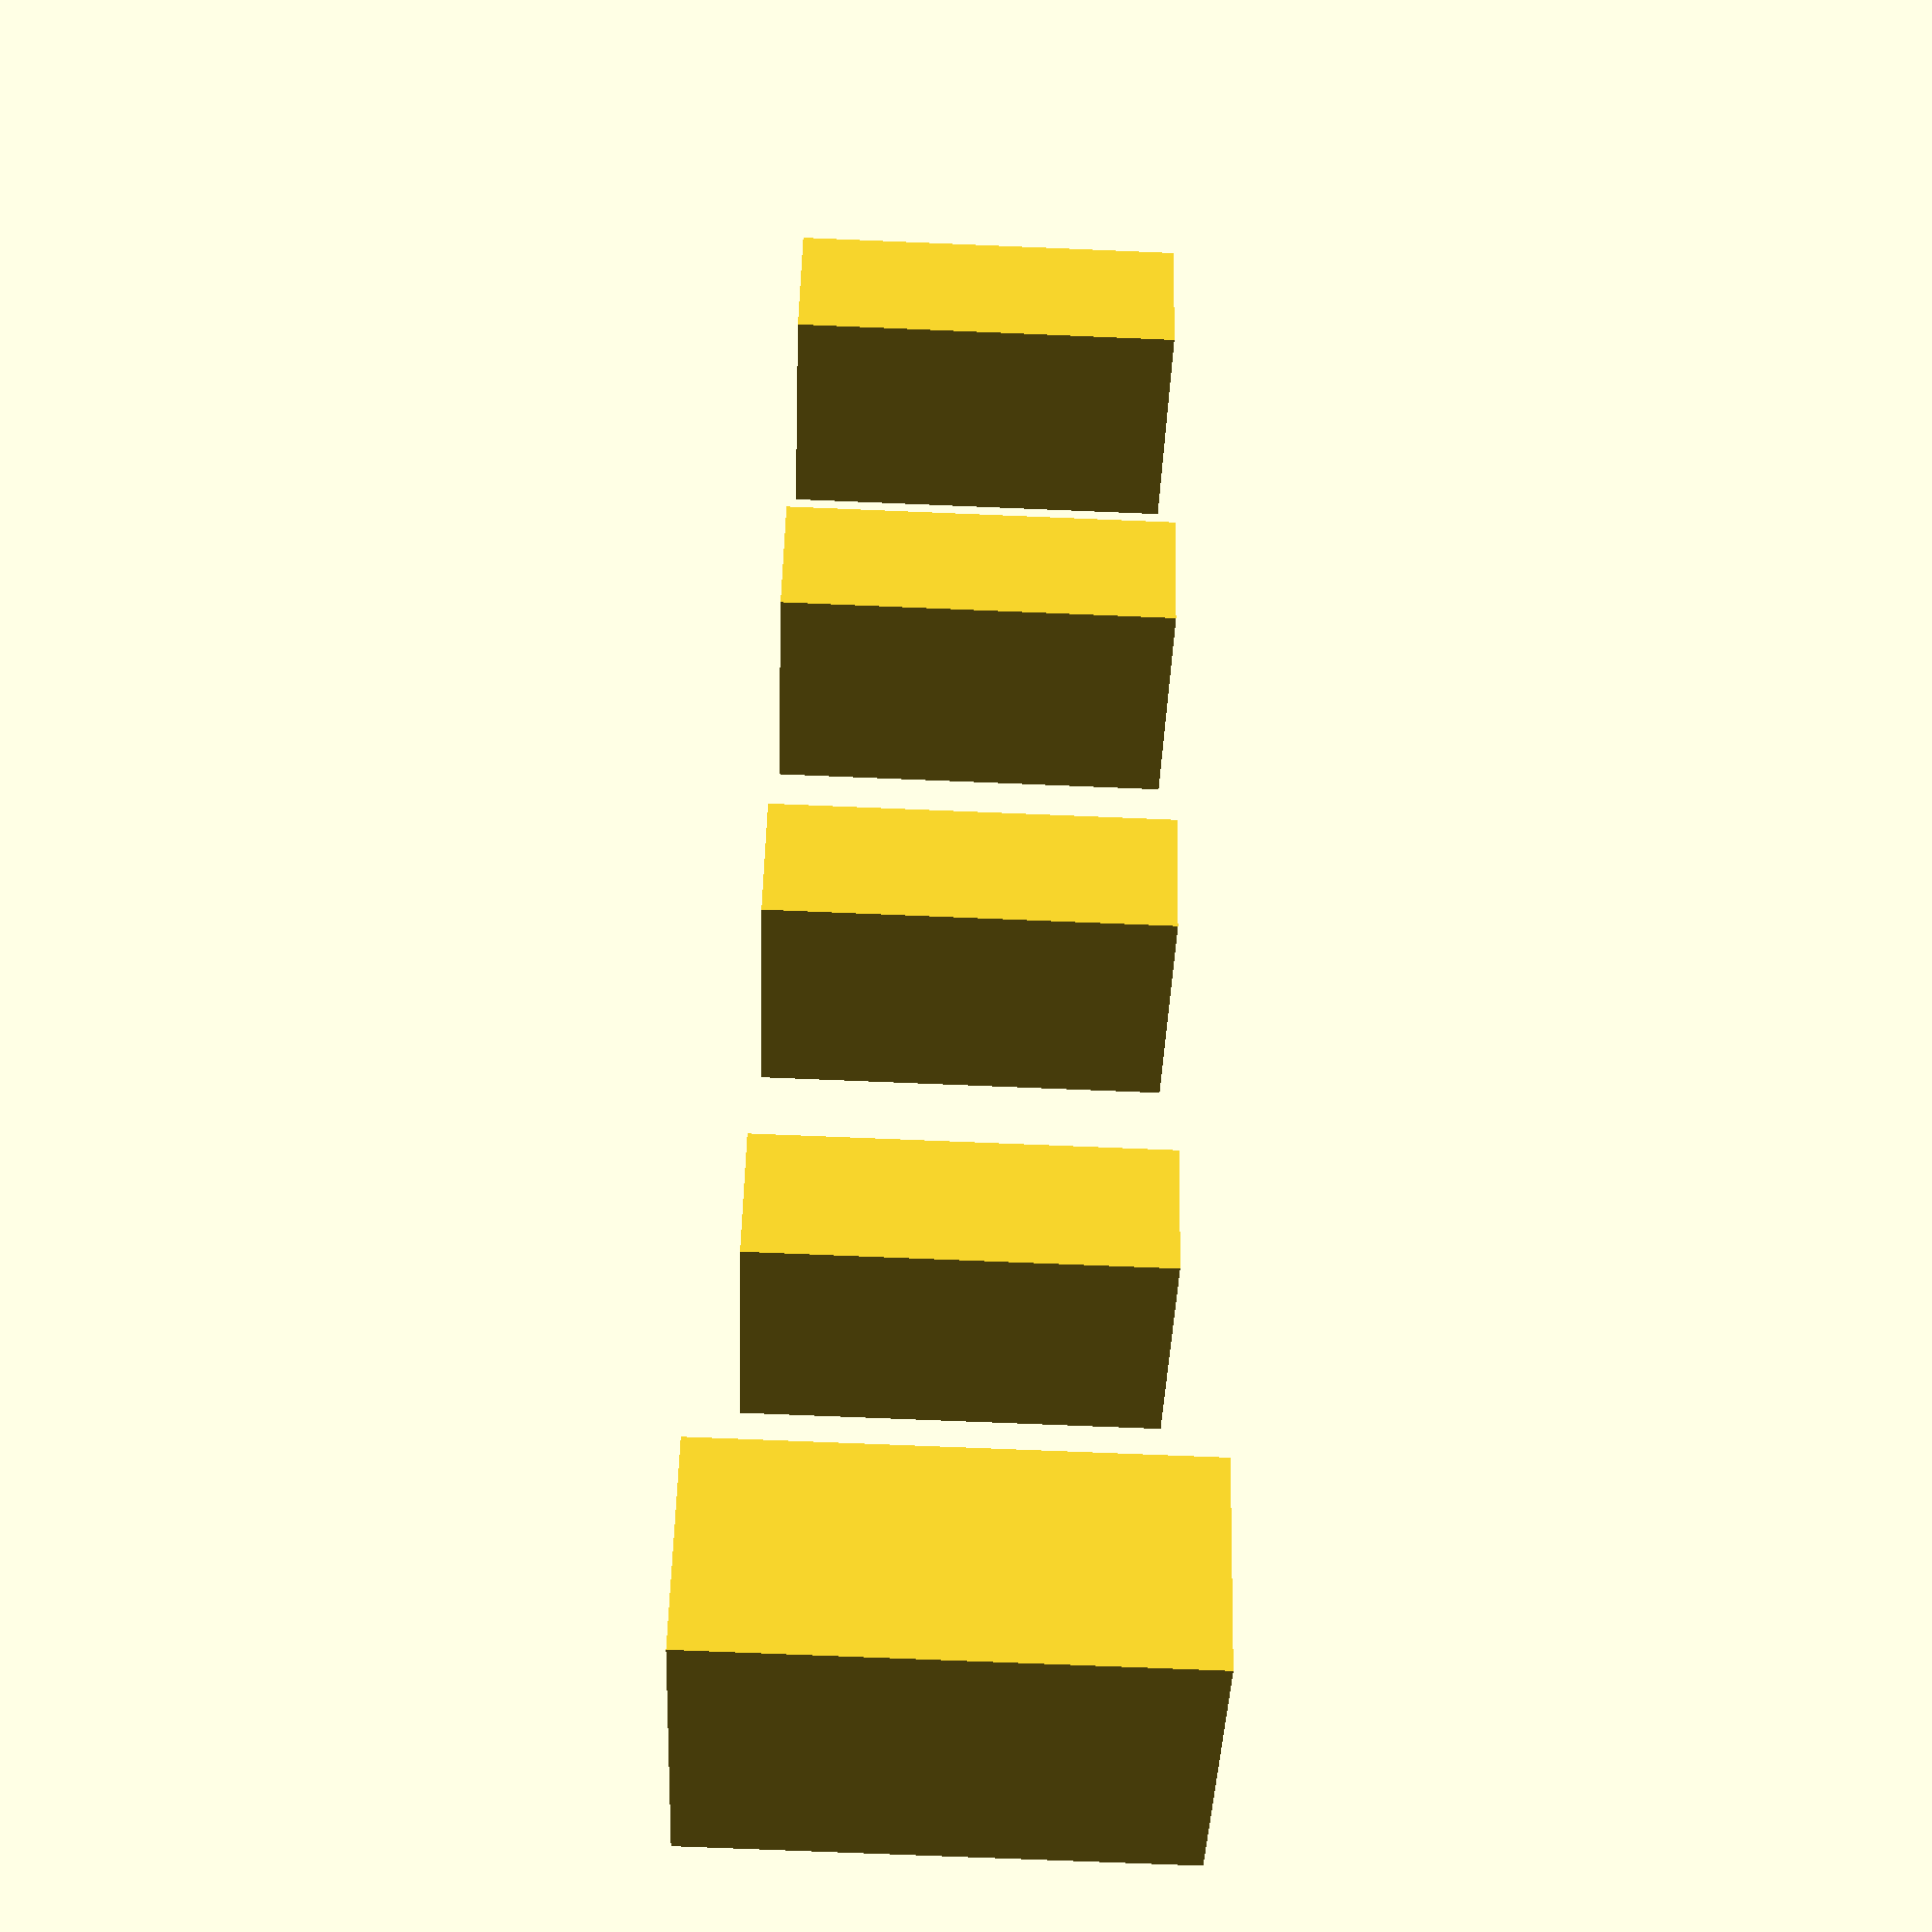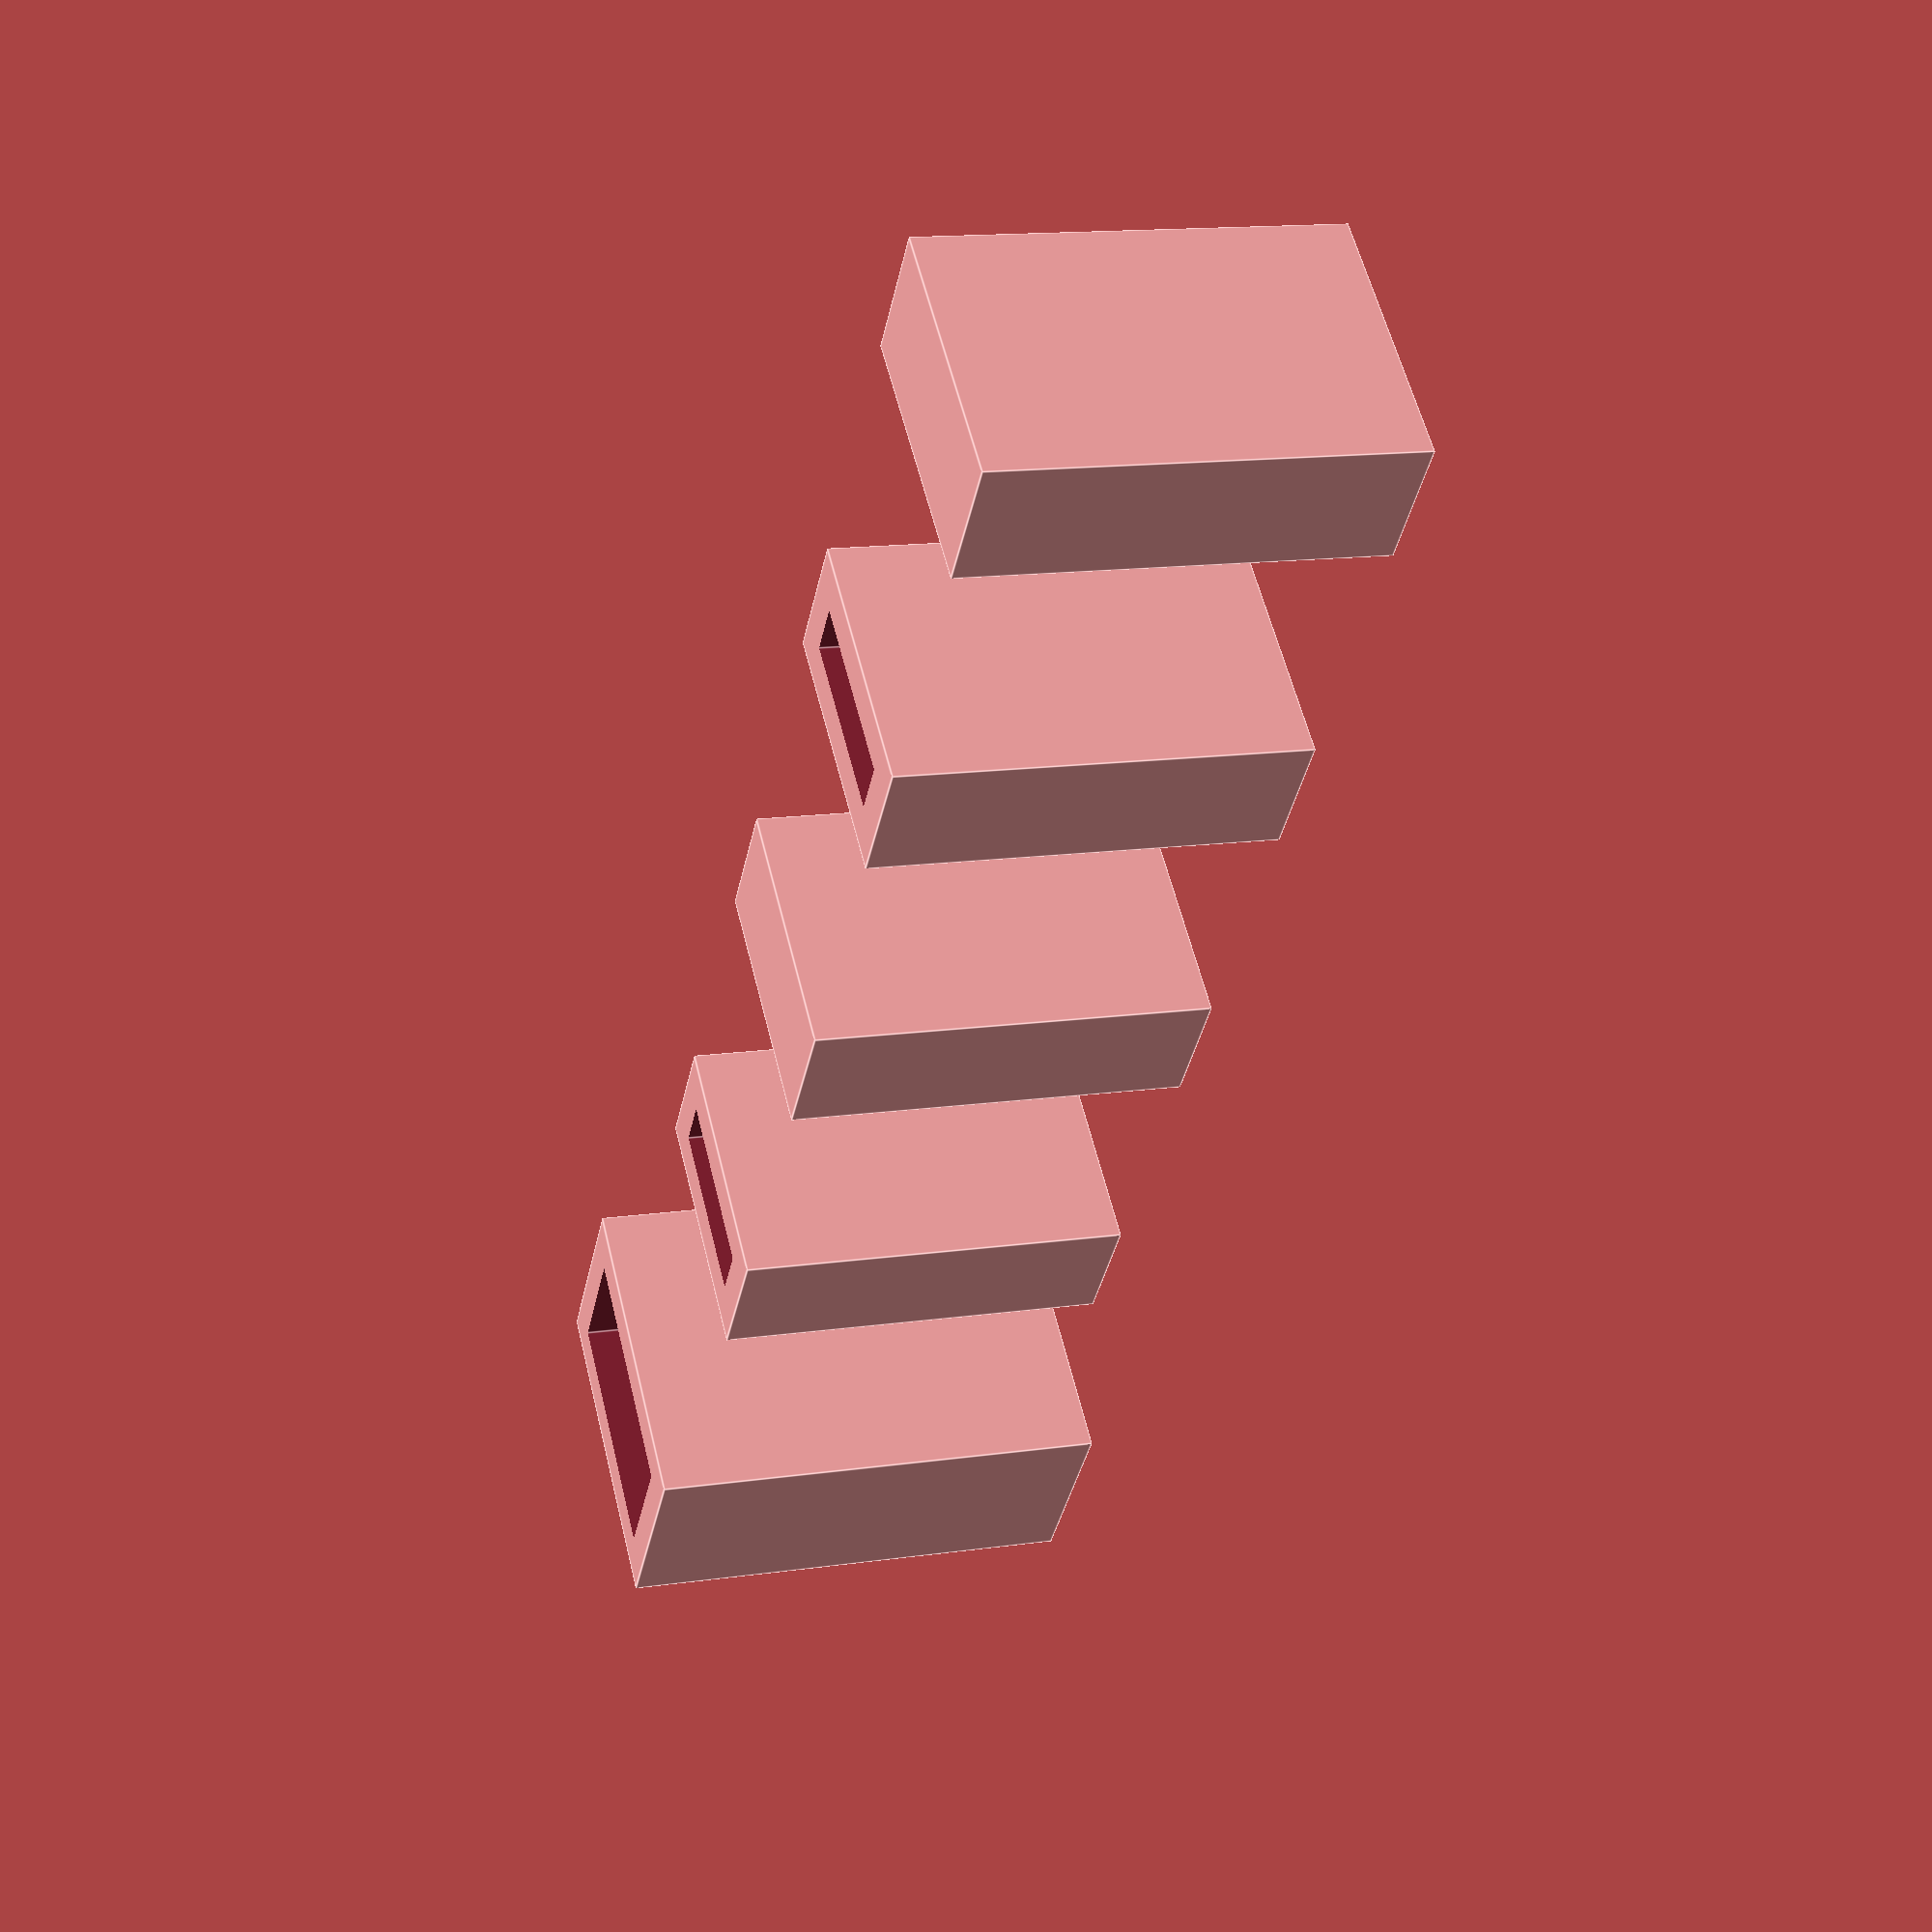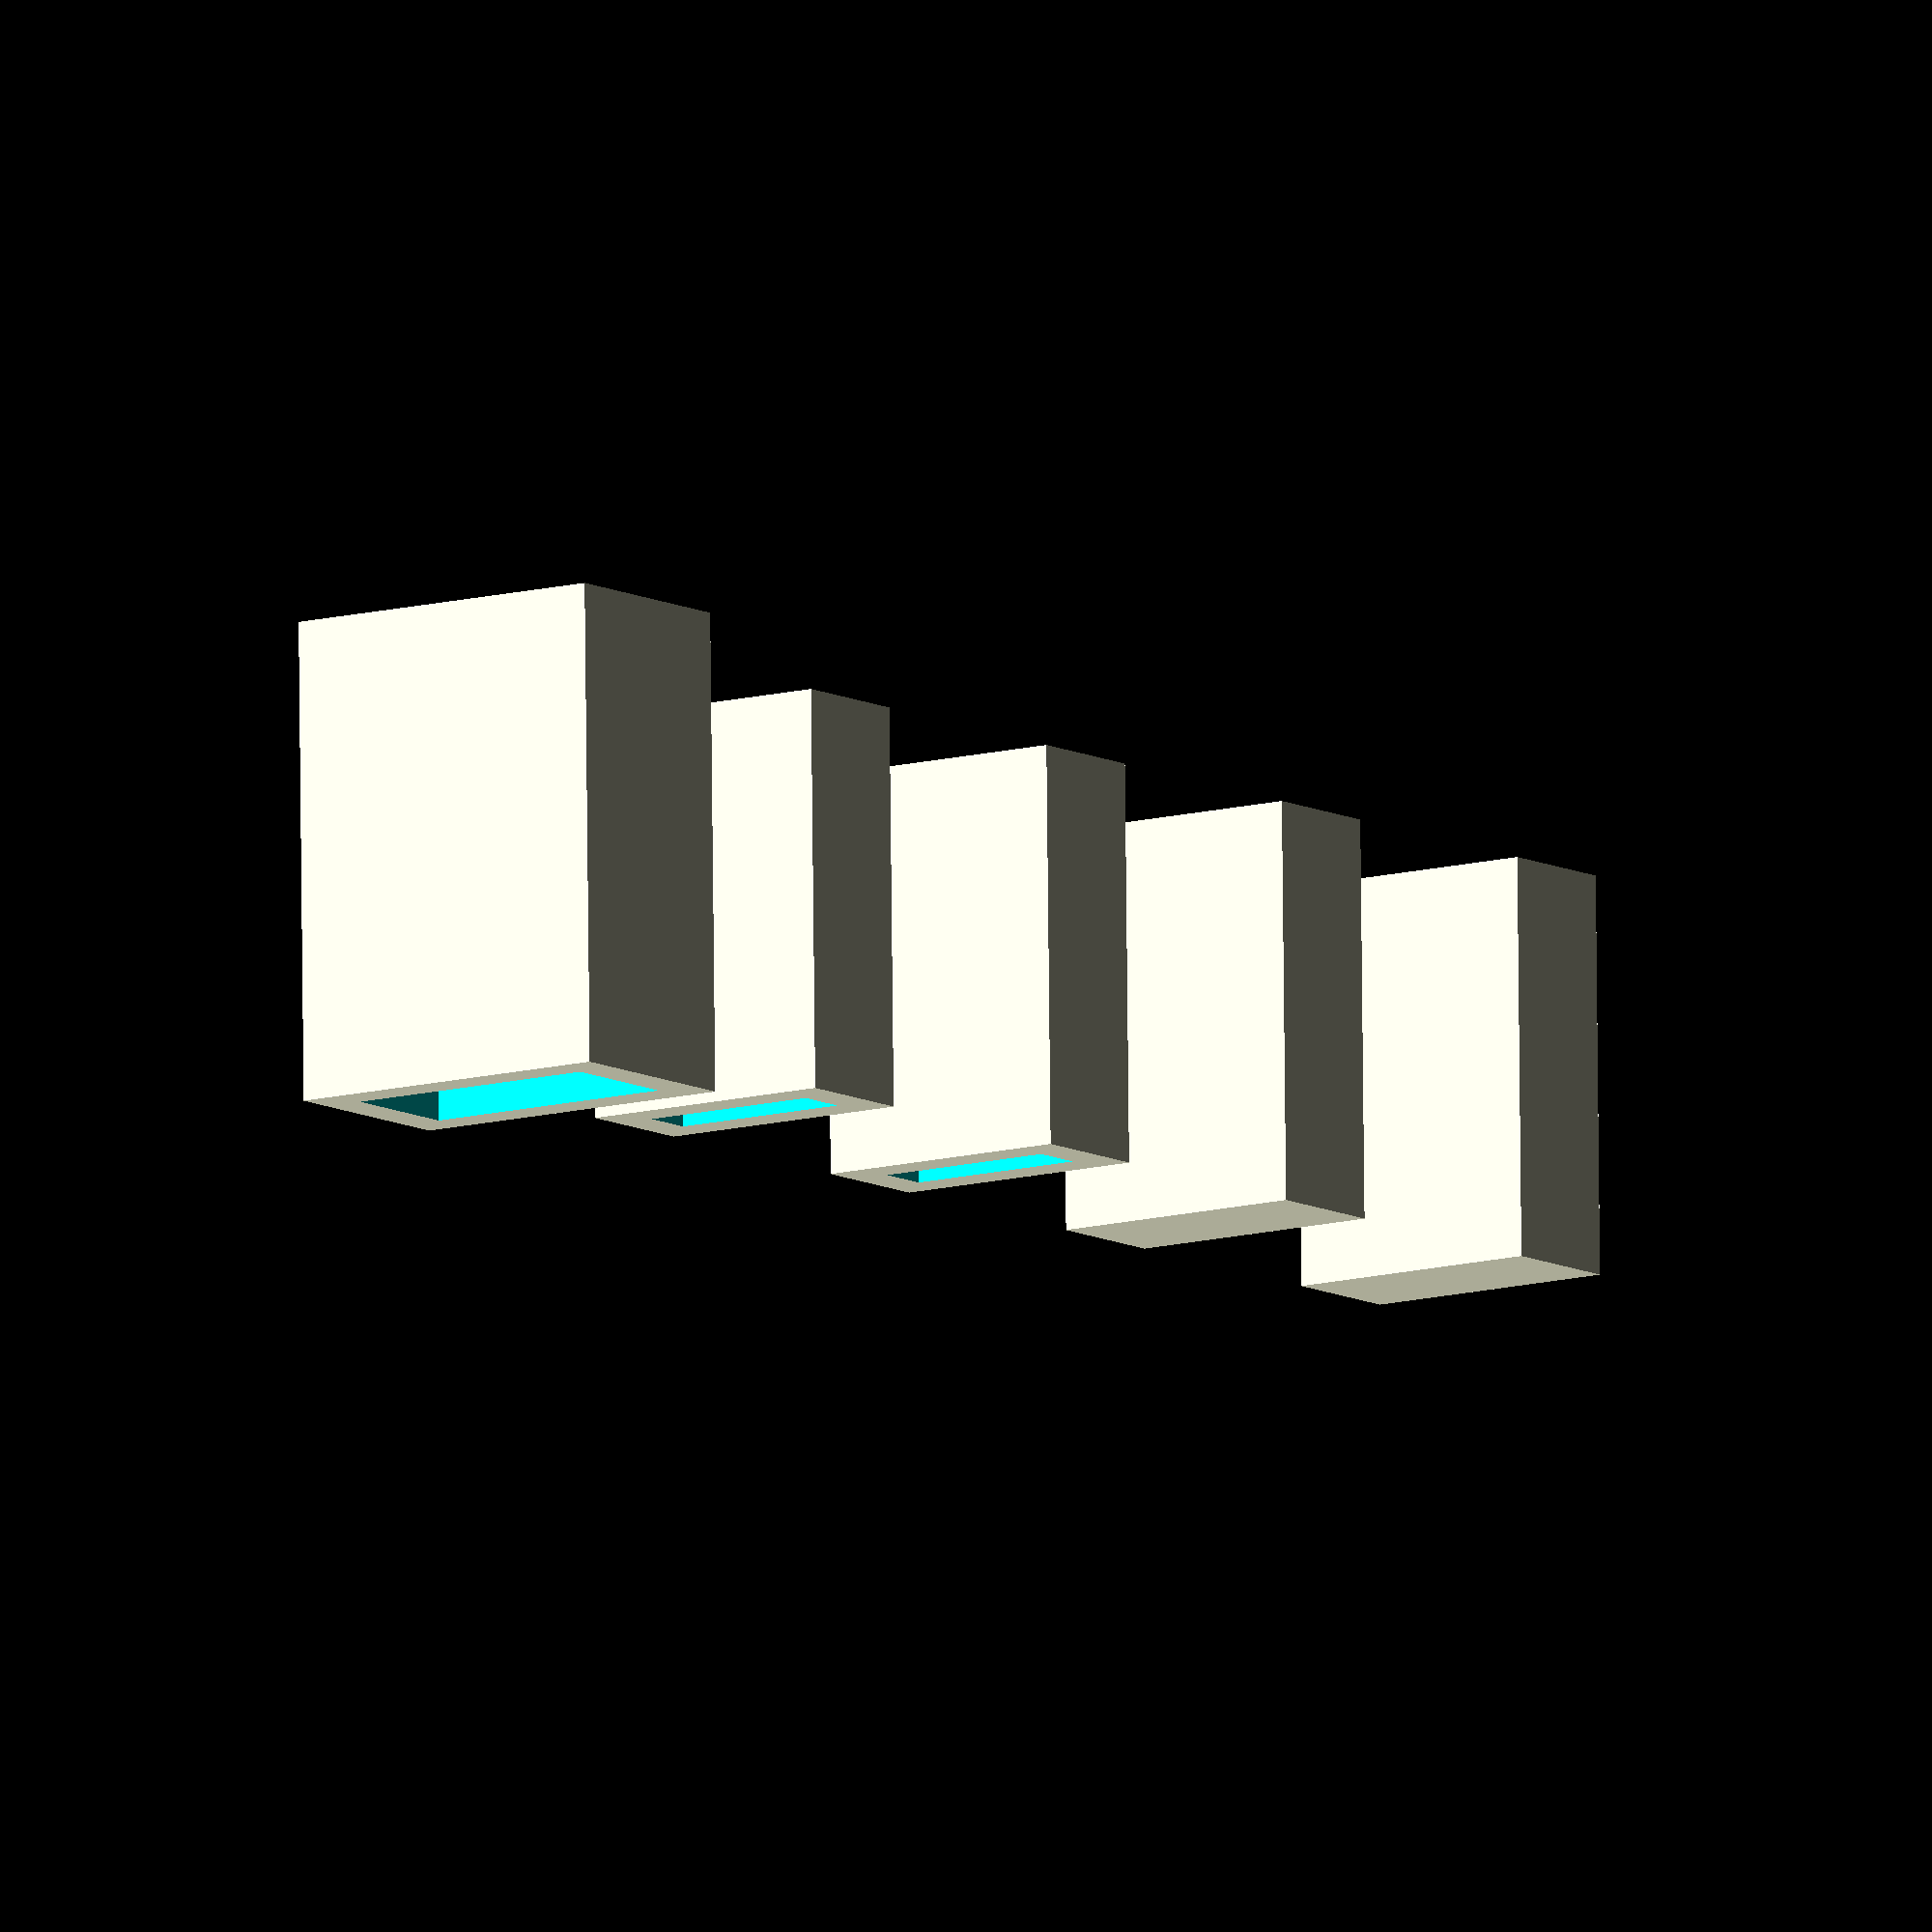
<openscad>
//
// Creates a hollow cube.
// Params:
//  r -- Size. Can be a single value (same value will be used for width, 
//       depth and height) or a list [width,depth,height].
//  t -- Thickness.
//  top -- [true, false]
//         true: Cube has a closed top.
//         false: Cube has an opened top.
//  bottom -- [true, false]
//            true: Cube has a closed bottom.
//            false: Cube has an opened bottom.
//  center -- If true it centers the object in origin [0,0,0].
//  inwards -- [true, false] If true, the cube has r radio and thickness
//             goes inwards. If false, the cube has r+t radio (thickness
//             goes outwards).
//
module hollow_cube(size=10, t=3, top=false, bottom=false, 
                   inwards=true, center=false) 
{

  // Get width, depth and height from size parameter.
  w = (size[0] != undef) ? size[0] : size;
  d = (size[1] != undef) ? size[1] : size;
  h = (size[2] != undef) ? size[2] : size;

  // Main cube height.
  height = (inwards) ? h : h + 2 * t;
  // Compute hollow cube height. If closed top and bottom then hollow 
  // cube leaves t (thickness) on top and bottom. If not let hollow
  // cube be a bit higher than main cube.
  h_height = (top && bottom)? height - 2 * t : height + 2;

  // Compute cube width. Thickness goes inwards or outwards.
  width = (inwards) ? w : w + 2 * t;
  // Hollow cube width.
  h_width = width - 2 * t;

  // Compute cube depth. Thickness goes inwards or outwards.
  depth = (inwards) ? d : d + 2 * t;
  // Hollow cube depth.
  h_depth = depth - 2 * t;

  // Compute hollow cube Z move to "open" if top and/or bottom are false.
  sign = (top)? -1 : +1;
  z = ((top && bottom) || (!top && !bottom)) ? 0 : sign * (t + 1);
  
  difference() 
  {
    // Main cube.
    cube([width, depth, height], center=center);
    // Lets compute the negative of the hollow.
    translate([0,0,z])
      cube([h_width, h_depth, h_height], center=center);
  }

}

// Hollow cube with opened top and bottom.
hollow_cube([10,20,30], center=true);

// Hollow cube with closed top and opened bottom. 
translate([30,0,0])
  hollow_cube([10,20,30],  top=true, center=true);

// Hollow cube with opened top and closed bottom. 
translate([60,0,0])
  hollow_cube([10,20,30], bottom=true, center=true);

// Hollow cube with closed top and bottom. 
translate([90,0,0])
  hollow_cube([10,20,30], top=true, bottom=true, center=true);

// Hollow cube with closed top and bottom. 
translate([-30,0,0])
  hollow_cube([10,20,30], inwards=false, center=true);

// hollow_cube([48,48,96], inwards=false, center=true, t=48);
// color("red")
// cube([48,49,96], center=true);


</openscad>
<views>
elev=250.5 azim=122.1 roll=92.4 proj=p view=solid
elev=166.0 azim=130.2 roll=107.6 proj=p view=edges
elev=100.2 azim=305.5 roll=0.6 proj=o view=solid
</views>
